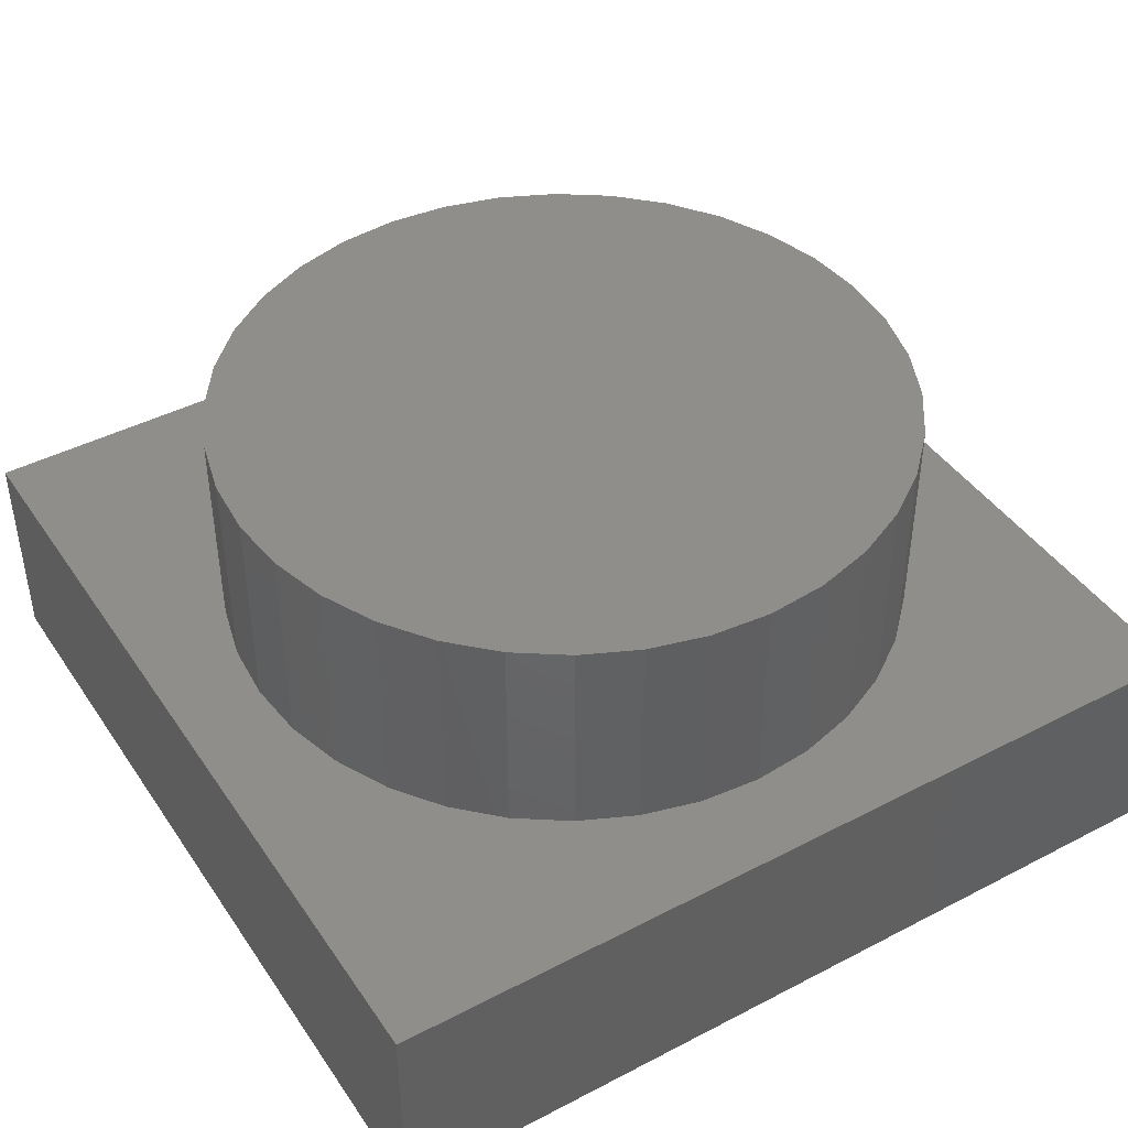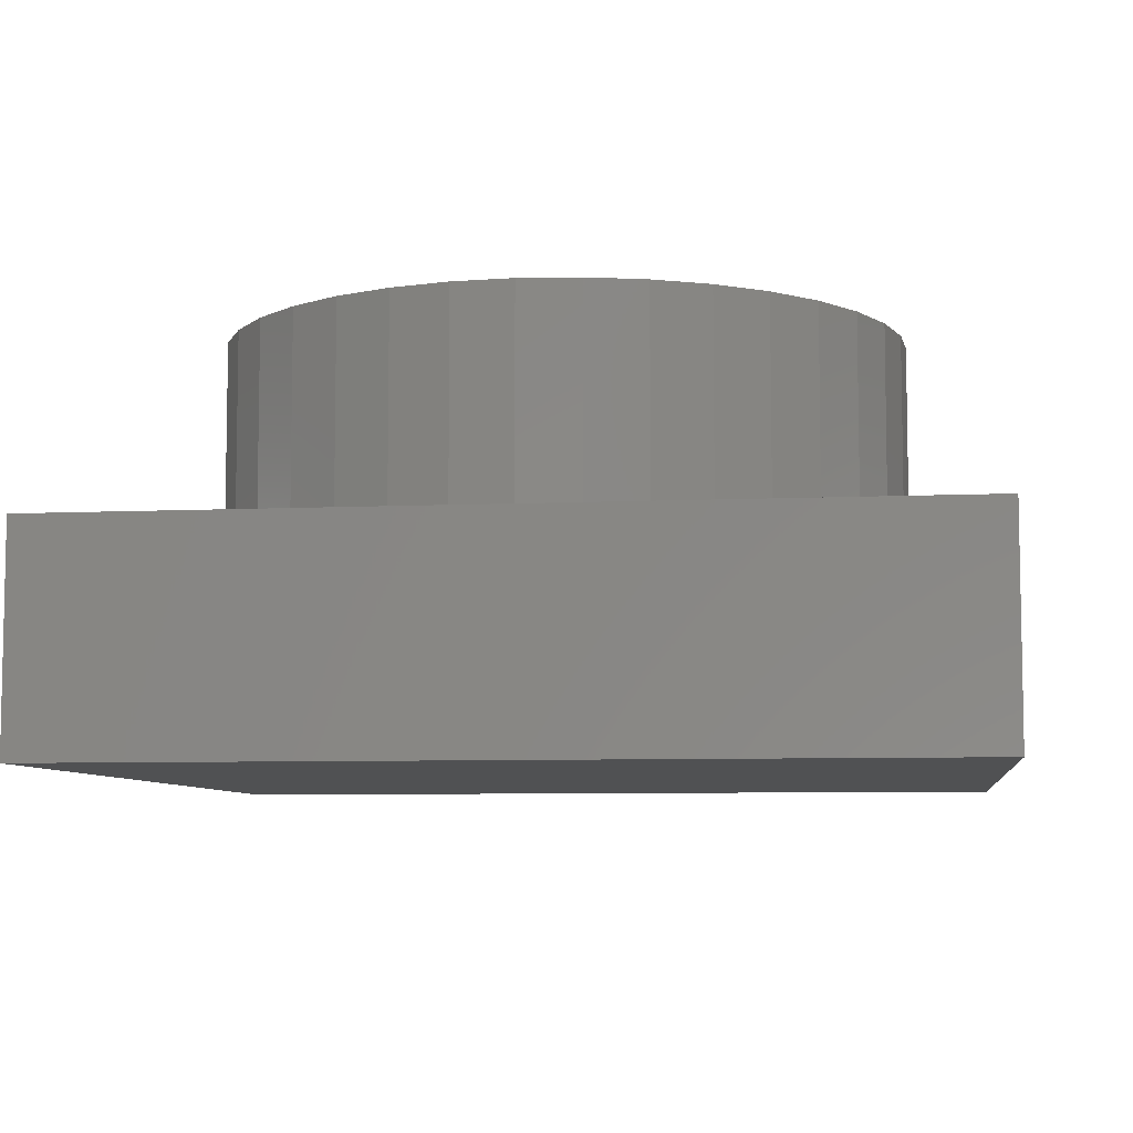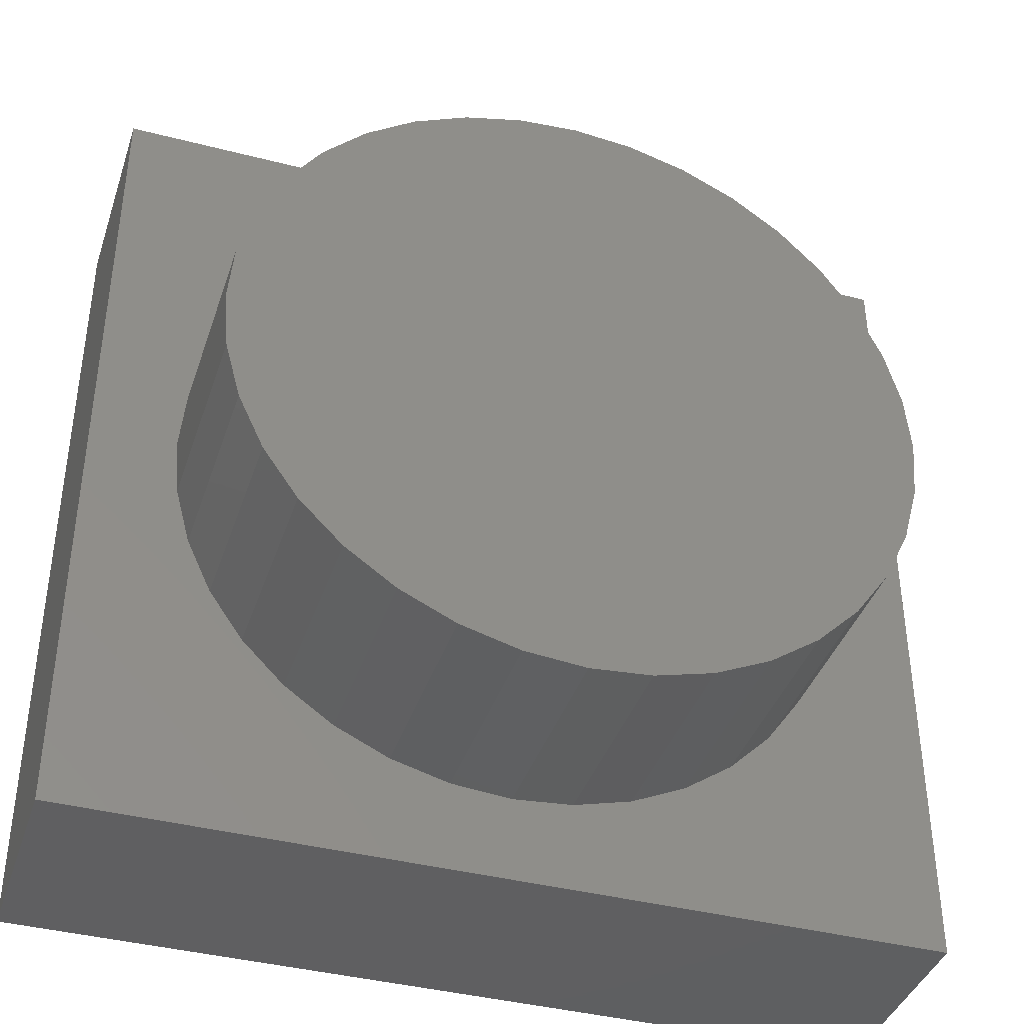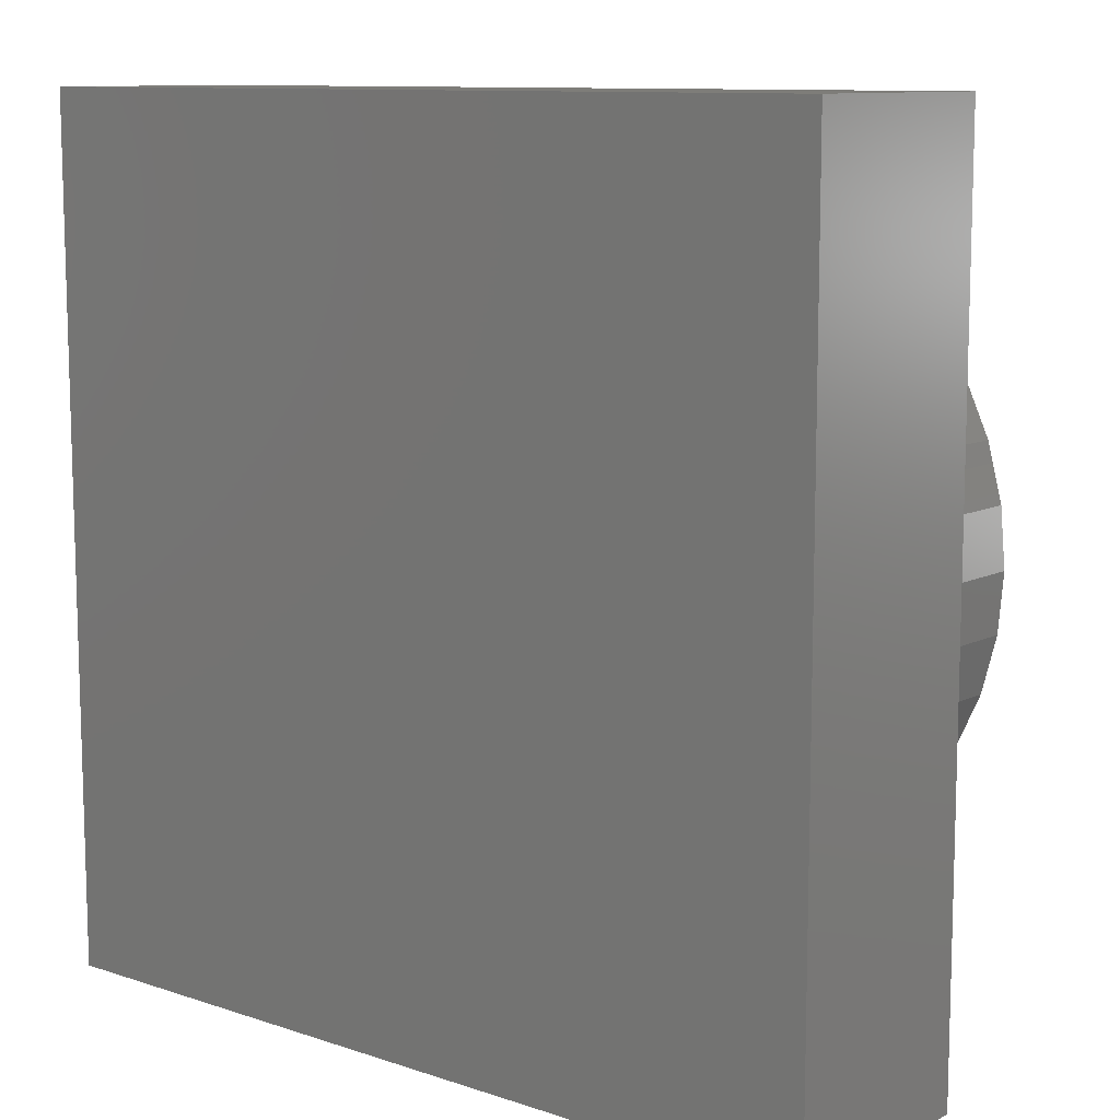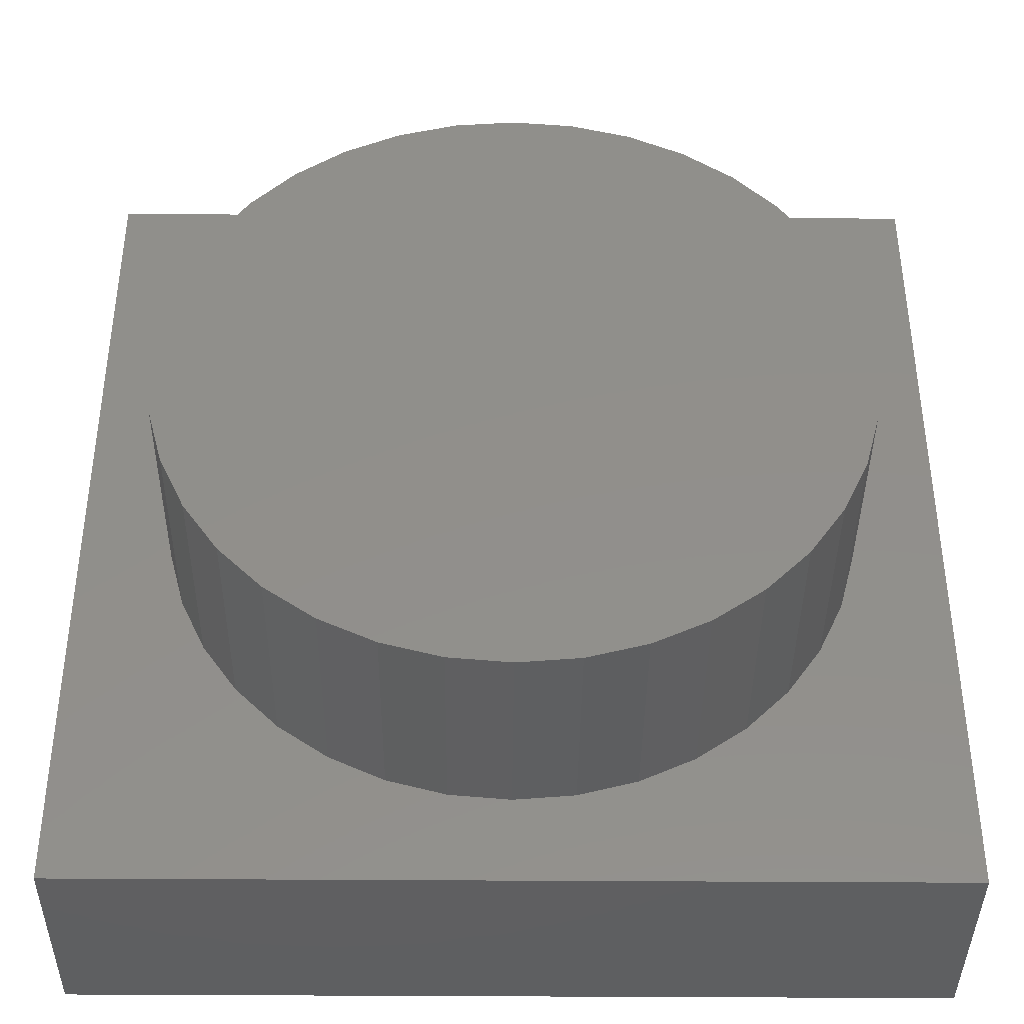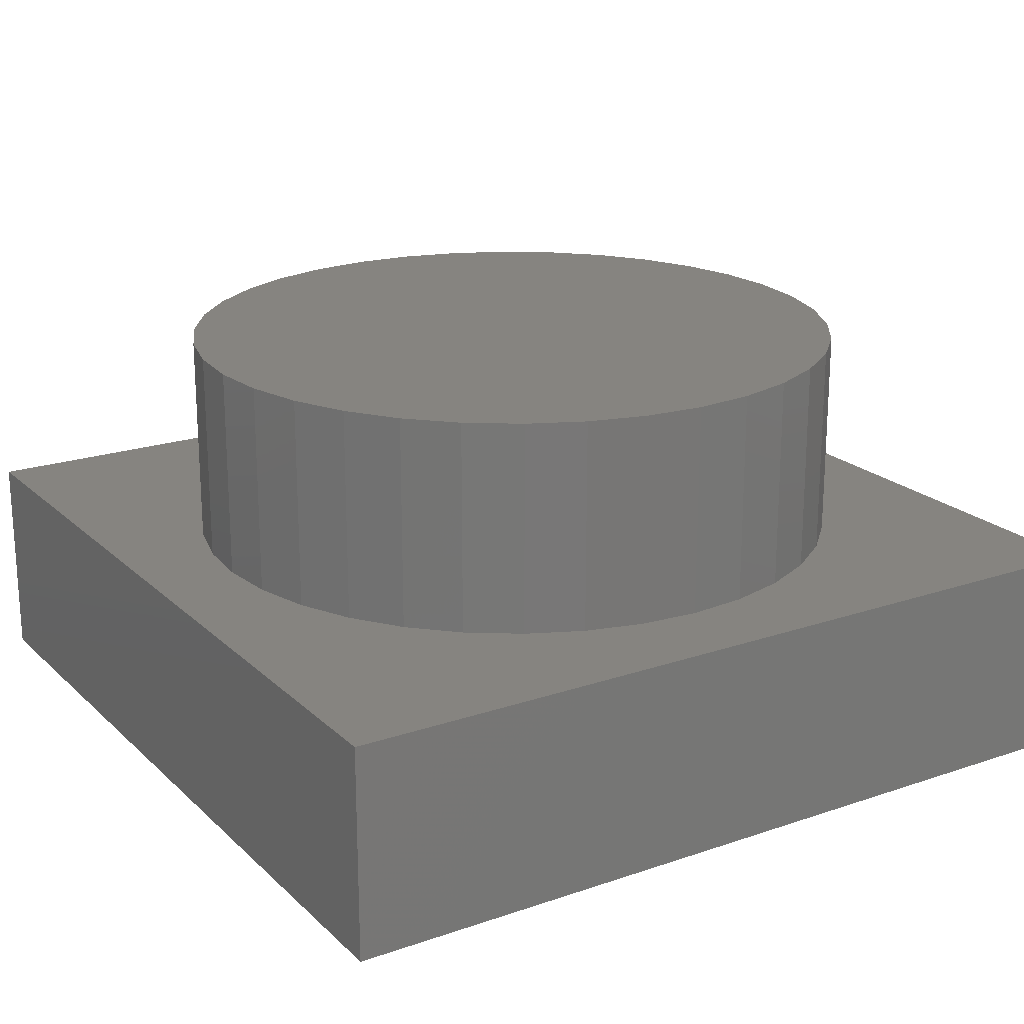
<metadata>
{"format":"stl","ext":"stl","renderer":"f3d","projection":"perspective","resolution":1024,"background":"white","views":[{"elev":43.1,"azim":148.4,"up":"+Z"},{"elev":-7.1,"azim":7.6,"up":"+Z"},{"elev":-39.7,"azim":-17.8,"up":"+Y"},{"elev":10.5,"azim":-140.2,"up":"+Y"},{"elev":-39.5,"azim":-0.5,"up":"+Y"},{"elev":20.2,"azim":-122.0,"up":"+Z"}]}
</metadata>
<code>
# stl→obj: 80 verts, 156 faces
v 40 0 10
v 40 40 0
v 40 40 10
v 40 0 0
v 36 20 10
v 35.76 22.78 10
v 35.04 25.47 10
v 33.86 28 10
v 32.26 30.28 10
v 30.28 32.26 10
v 28 33.86 10
v 25.47 35.04 10
v 22.78 35.76 10
v 20 36 10
v 0 40 10
v 4.243 22.78 10
v 4 20 10
v 4.965 25.47 10
v 6.144 28 10
v 7.743 30.28 10
v 9.715 32.26 10
v 12 33.86 10
v 14.53 35.04 10
v 17.22 35.76 10
v 35.76 17.22 10
v 35.04 14.53 10
v 33.86 12 10
v 32.26 9.715 10
v 30.28 7.743 10
v 28 6.144 10
v 25.47 4.965 10
v 22.78 4.243 10
v 20 4 10
v 0 0 10
v 17.22 4.243 10
v 14.53 4.965 10
v 12 6.144 10
v 9.715 7.743 10
v 7.743 9.715 10
v 6.144 12 10
v 4.965 14.53 10
v 4.243 17.22 10
v 0 0 0
v 0 40 0
v 12 33.86 20
v 14.53 35.04 20
v 25.47 4.965 20
v 22.78 4.243 20
v 35.76 22.78 20
v 35.04 25.47 20
v 36 20 20
v 33.86 28 20
v 35.76 17.22 20
v 35.04 14.53 20
v 33.86 12 20
v 32.26 30.28 20
v 32.26 9.715 20
v 30.28 32.26 20
v 30.28 7.743 20
v 28 33.86 20
v 28 6.144 20
v 25.47 35.04 20
v 22.78 35.76 20
v 20 36 20
v 20 4 20
v 17.22 35.76 20
v 17.22 4.243 20
v 14.53 4.965 20
v 12 6.144 20
v 9.715 32.26 20
v 9.715 7.743 20
v 7.743 30.28 20
v 7.743 9.715 20
v 6.144 28 20
v 6.144 12 20
v 4.965 25.47 20
v 4.965 14.53 20
v 4.243 22.78 20
v 4.243 17.22 20
v 4 20 20
f 1 2 3
f 2 1 4
f 3 5 1
f 3 6 5
f 3 7 6
f 3 8 7
f 3 9 8
f 3 10 9
f 3 11 10
f 3 12 11
f 3 13 12
f 3 14 13
f 15 14 3
f 16 15 17
f 18 15 16
f 19 15 18
f 20 15 19
f 21 15 20
f 22 15 21
f 23 15 22
f 24 15 23
f 14 15 24
f 25 1 5
f 26 1 25
f 27 1 26
f 28 1 27
f 29 1 28
f 30 1 29
f 31 1 30
f 32 1 31
f 33 1 32
f 34 33 35
f 34 17 15
f 33 34 1
f 36 34 35
f 37 34 36
f 38 34 37
f 39 34 38
f 40 34 39
f 41 34 40
f 42 34 41
f 17 34 42
f 43 15 44
f 15 43 34
f 2 15 3
f 15 2 44
f 43 1 34
f 1 43 4
f 23 45 46
f 45 23 22
f 32 47 48
f 47 32 31
f 49 7 50
f 7 49 6
f 51 6 49
f 6 51 5
f 50 8 52
f 8 50 7
f 53 5 51
f 5 53 25
f 49 53 51
f 50 53 49
f 50 54 53
f 52 54 50
f 52 55 54
f 56 55 52
f 56 57 55
f 58 57 56
f 58 59 57
f 60 59 58
f 60 61 59
f 62 61 60
f 62 47 61
f 63 47 62
f 63 48 47
f 64 48 63
f 64 65 48
f 66 65 64
f 66 67 65
f 46 67 66
f 46 68 67
f 45 68 46
f 45 69 68
f 70 69 45
f 70 71 69
f 72 71 70
f 72 73 71
f 74 73 72
f 74 75 73
f 76 75 74
f 76 77 75
f 78 77 76
f 78 79 77
f 79 78 80
f 52 9 56
f 9 52 8
f 14 66 64
f 66 14 24
f 59 28 57
f 28 59 29
f 21 72 70
f 72 21 20
f 31 61 47
f 61 31 30
f 37 68 69
f 68 37 36
f 17 78 16
f 78 17 80
f 36 67 68
f 67 36 35
f 10 60 58
f 60 10 11
f 41 79 42
f 79 41 77
f 57 27 55
f 27 57 28
f 22 70 45
f 70 22 21
f 35 65 67
f 65 35 33
f 55 26 54
f 26 55 27
f 12 63 62
f 63 12 13
f 40 77 41
f 77 40 75
f 56 10 58
f 10 56 9
f 19 72 20
f 72 19 74
f 11 62 60
f 62 11 12
f 33 48 65
f 48 33 32
f 24 46 66
f 46 24 23
f 39 75 40
f 75 39 73
f 54 25 53
f 25 54 26
f 38 73 39
f 73 38 71
f 30 59 61
f 59 30 29
f 13 64 63
f 64 13 14
f 18 74 19
f 74 18 76
f 16 76 18
f 76 16 78
f 42 80 17
f 80 42 79
f 38 69 71
f 69 38 37
f 43 2 4
f 2 43 44

</code>
